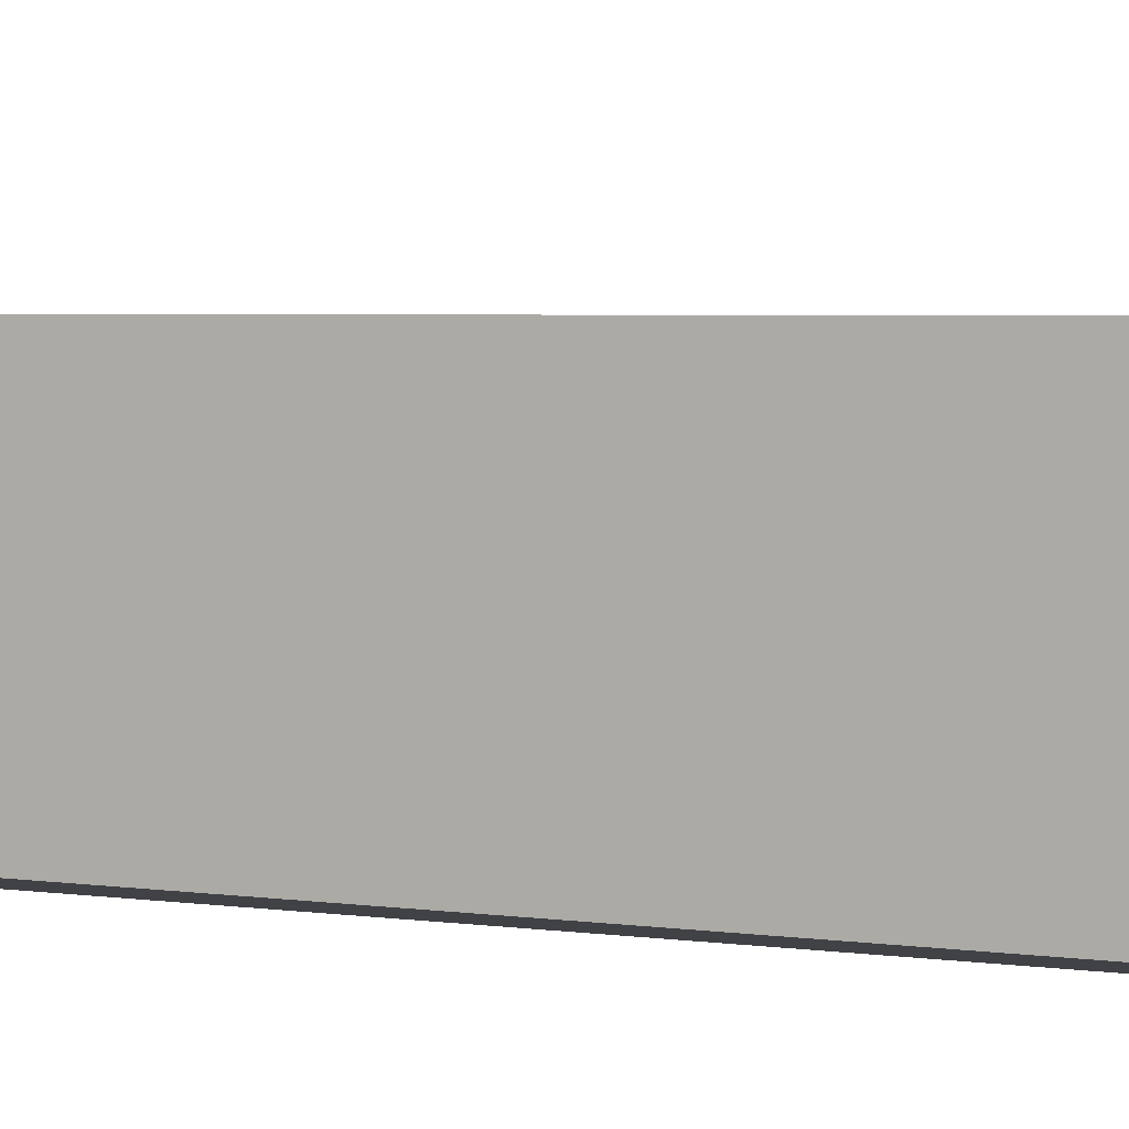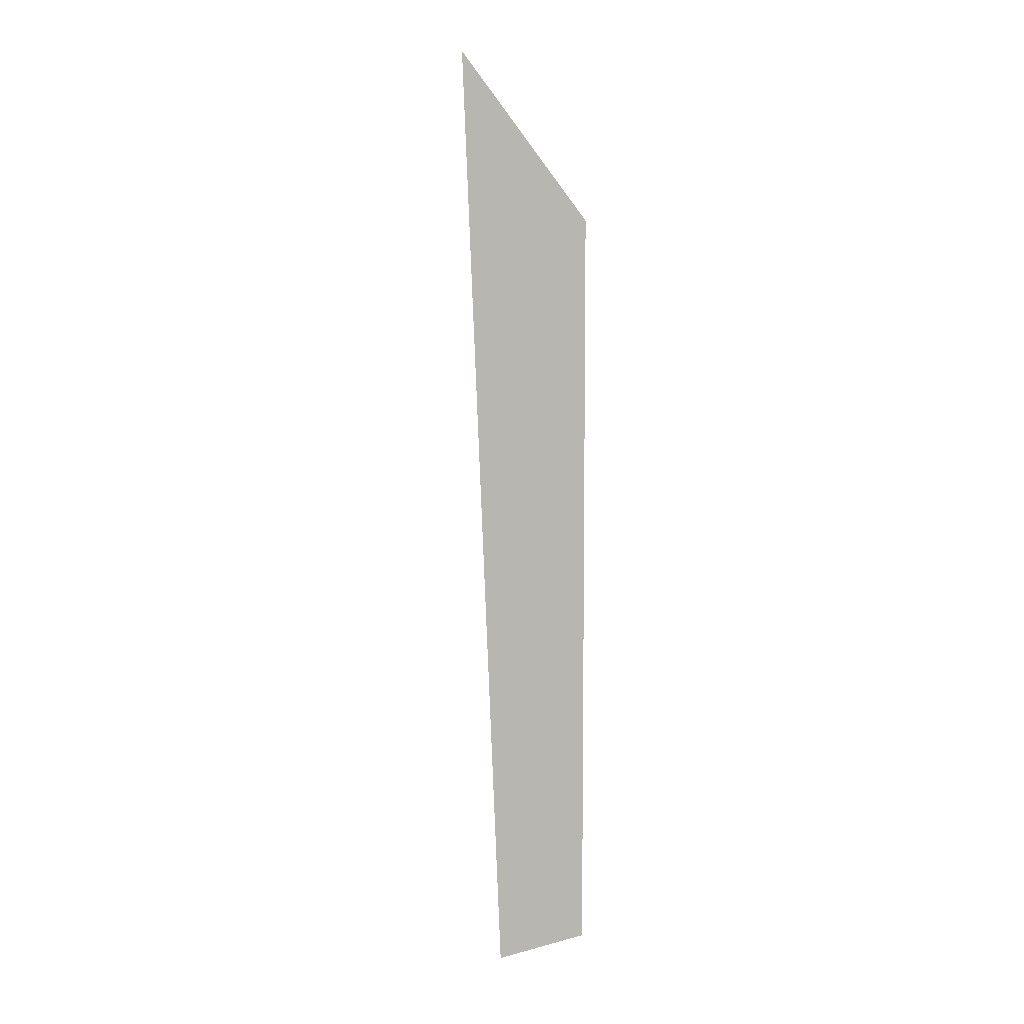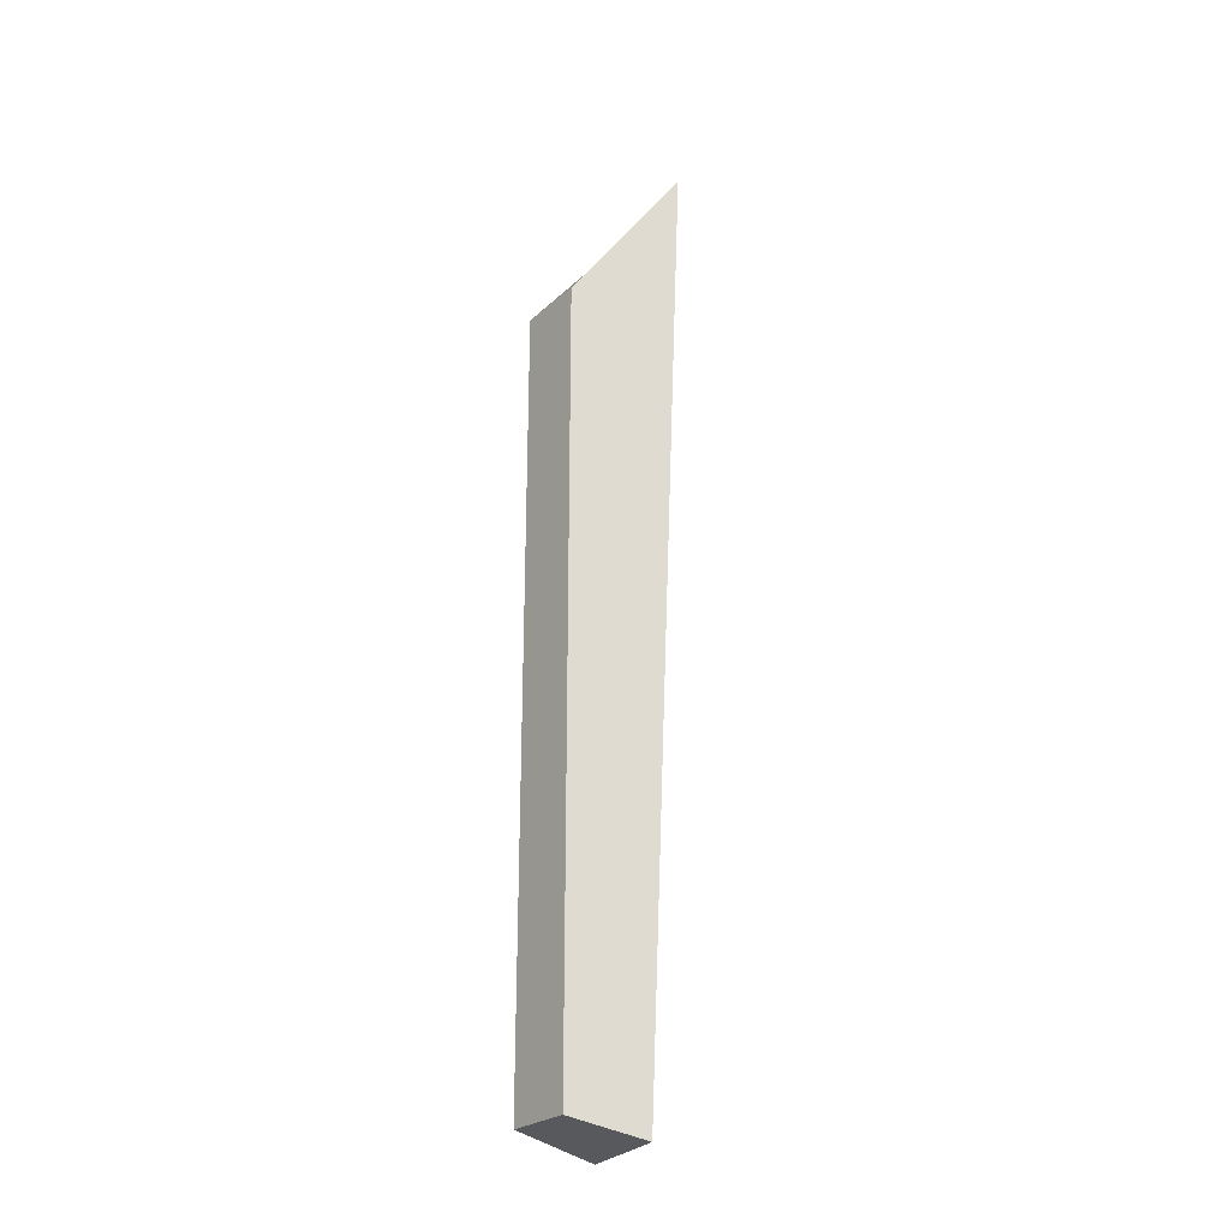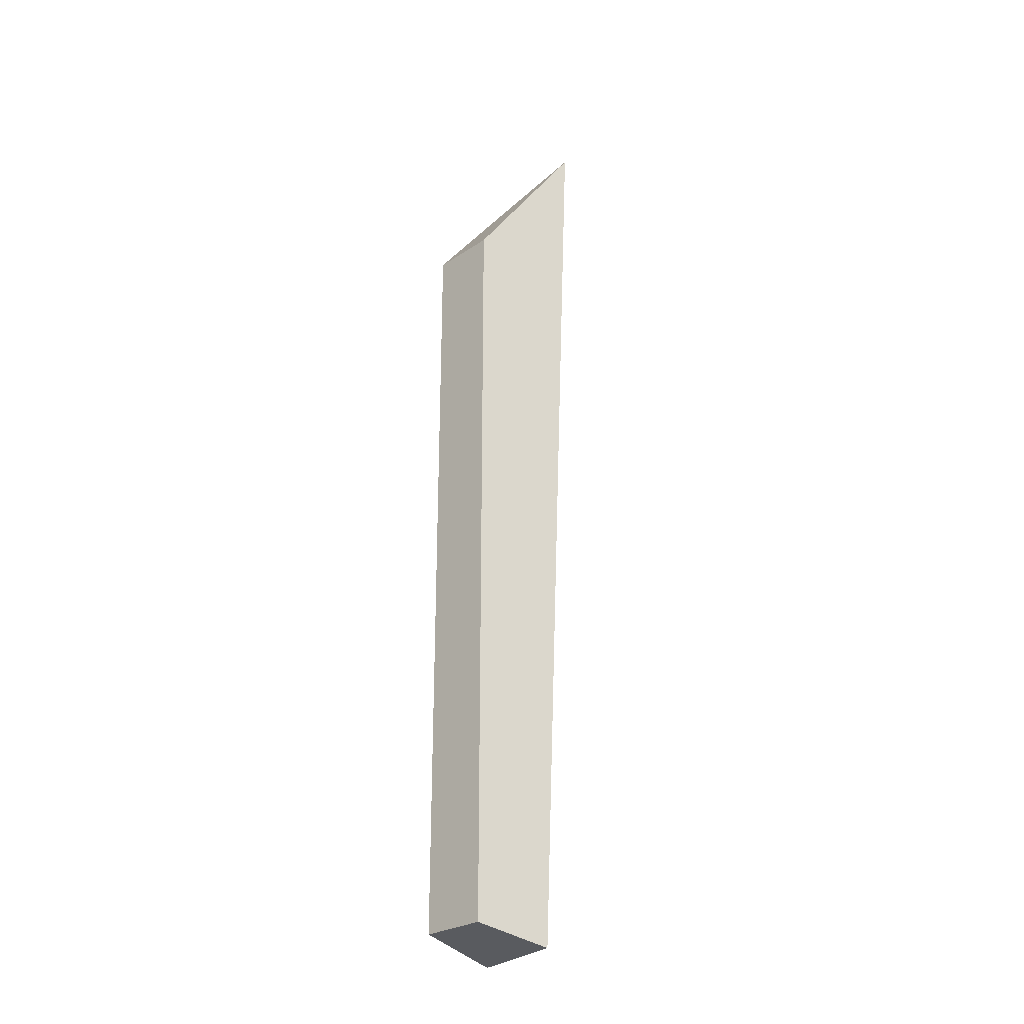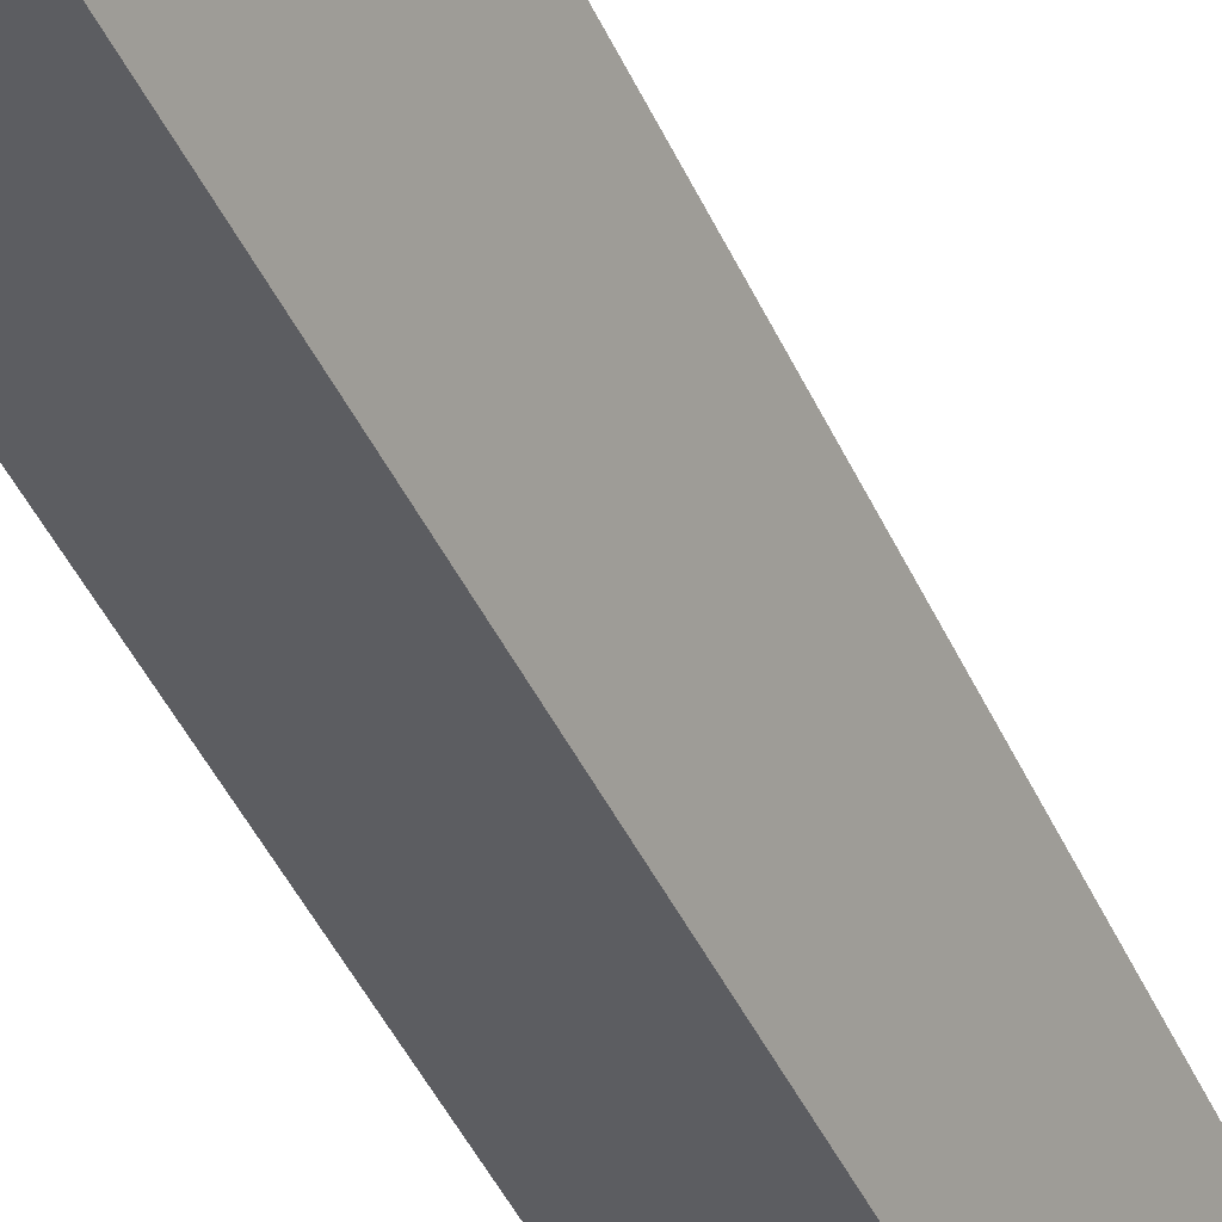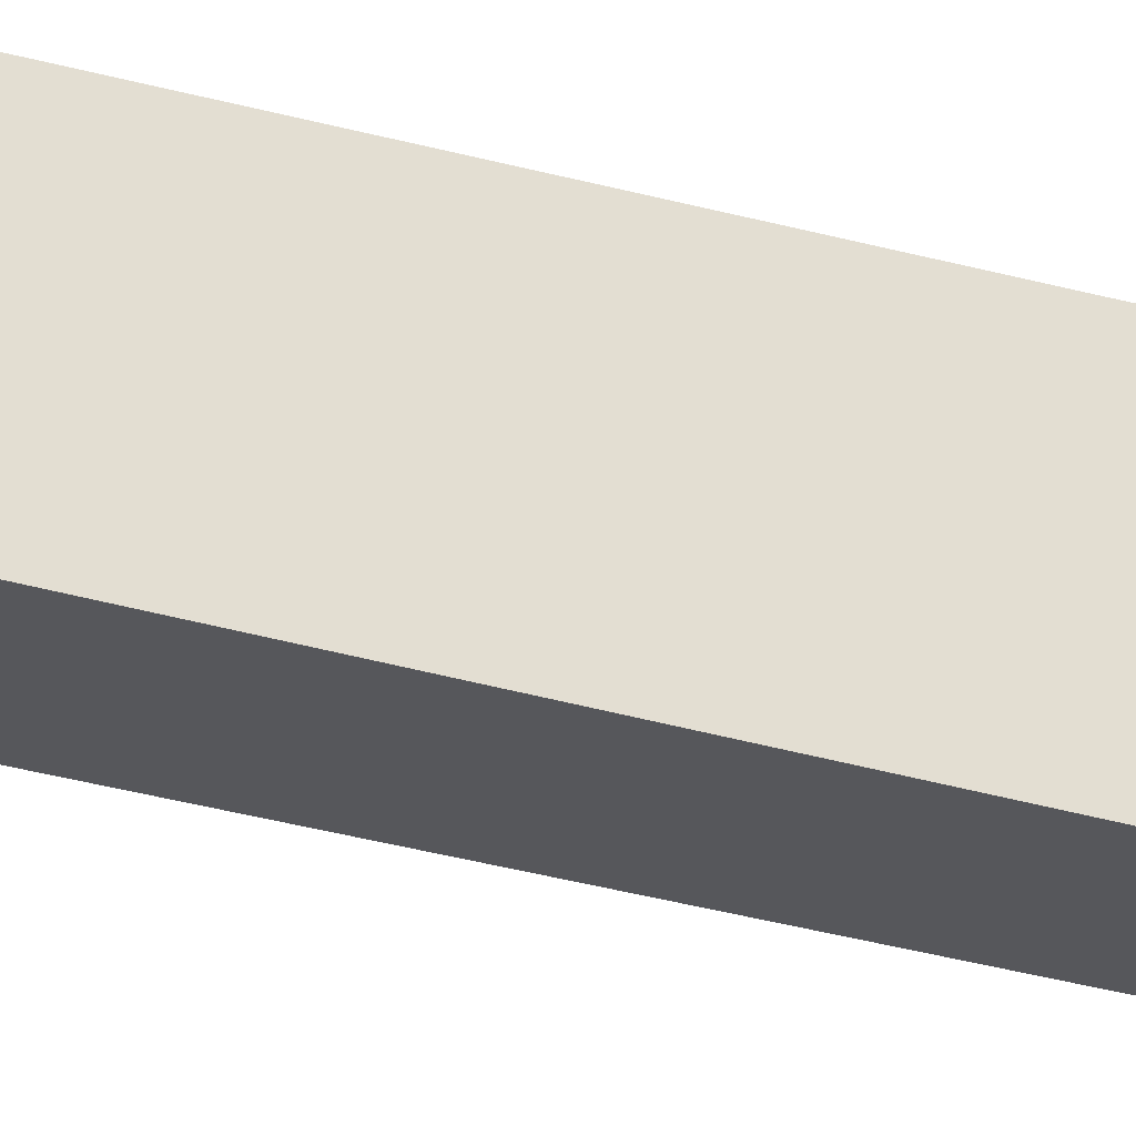
<metadata>
{"format":"obj","ext":"obj","renderer":"f3d","projection":"perspective","resolution":1024,"background":"white","views":[{"elev":8.3,"azim":112.2,"up":"+Z"},{"elev":5.9,"azim":67.3,"up":"+Y"},{"elev":-25.8,"azim":-139.8,"up":"+Y"},{"elev":-27.3,"azim":-147.6,"up":"+Y"},{"elev":-46.0,"azim":-155.3,"up":"+Z"},{"elev":43.0,"azim":-73.9,"up":"+Z"}]}
</metadata>
<code>
o cap_collision_high_friction.012_cap_collision.064
v -0.000228 0.1303 0.007238
v -0.000202 0.1085 0.006296
v -0.002645 0.1302 0.006213
v -0.002337 0.1085 0.0054
v -8.2e-05 0.1265 0.004132
v -8.1e-05 0.1088 0.004146
v -0.001597 0.1265 0.003779
v -0.001601 0.1088 0.003791
f 4 2 1 3
f 6 2 4 8
f 8 4 3 7
f 7 3 1 5
f 5 1 2 6
f 5 6 8 7

</code>
